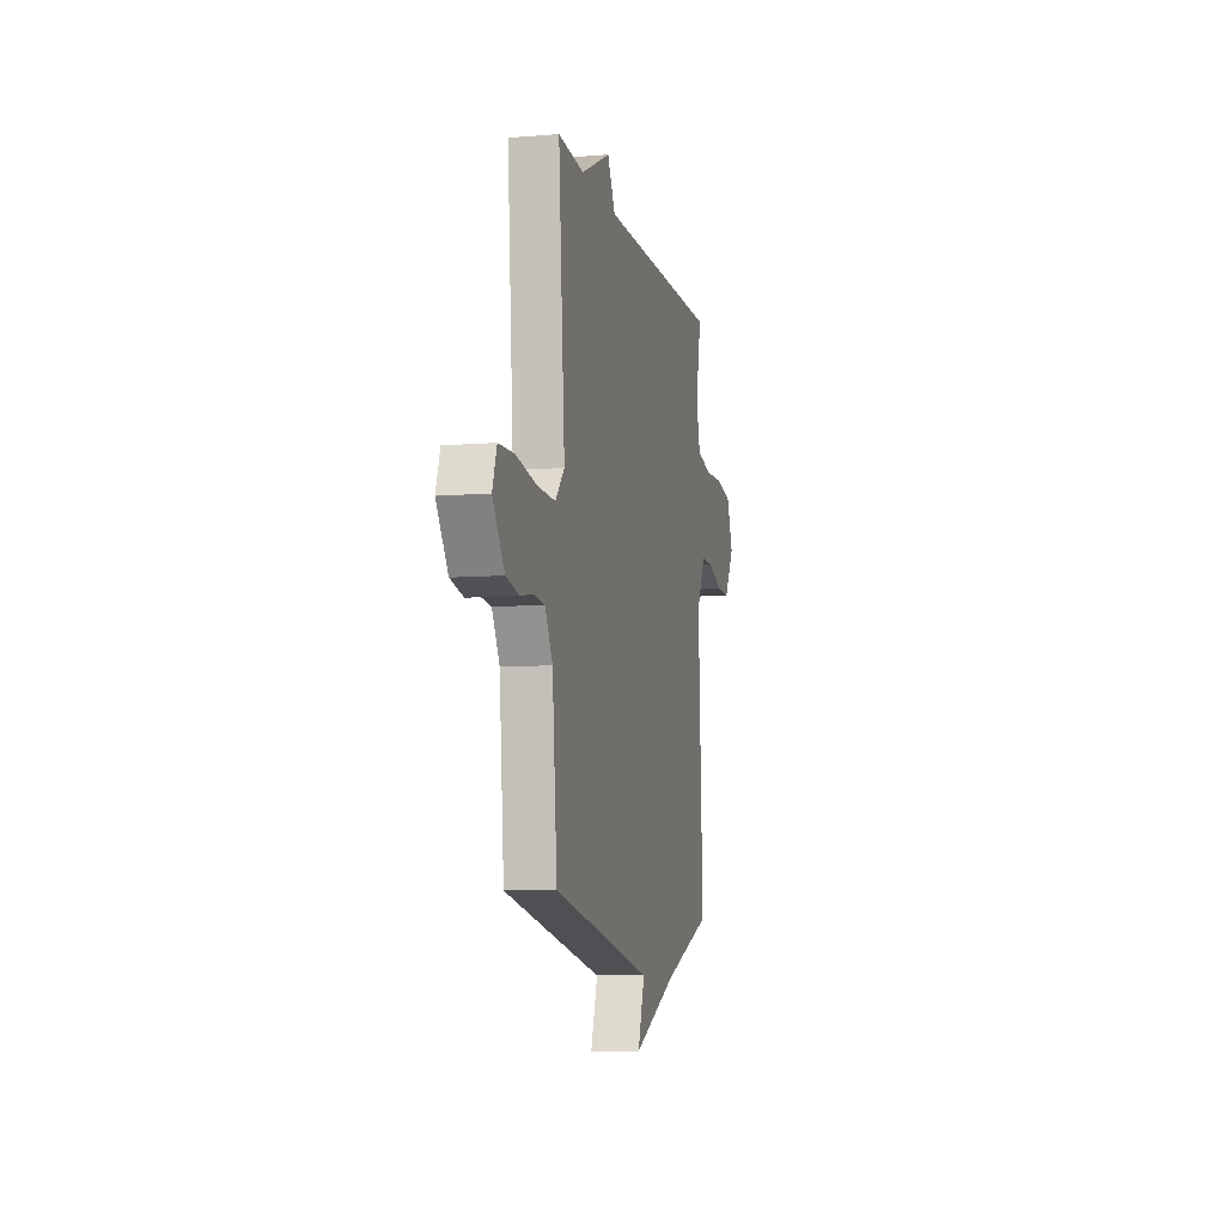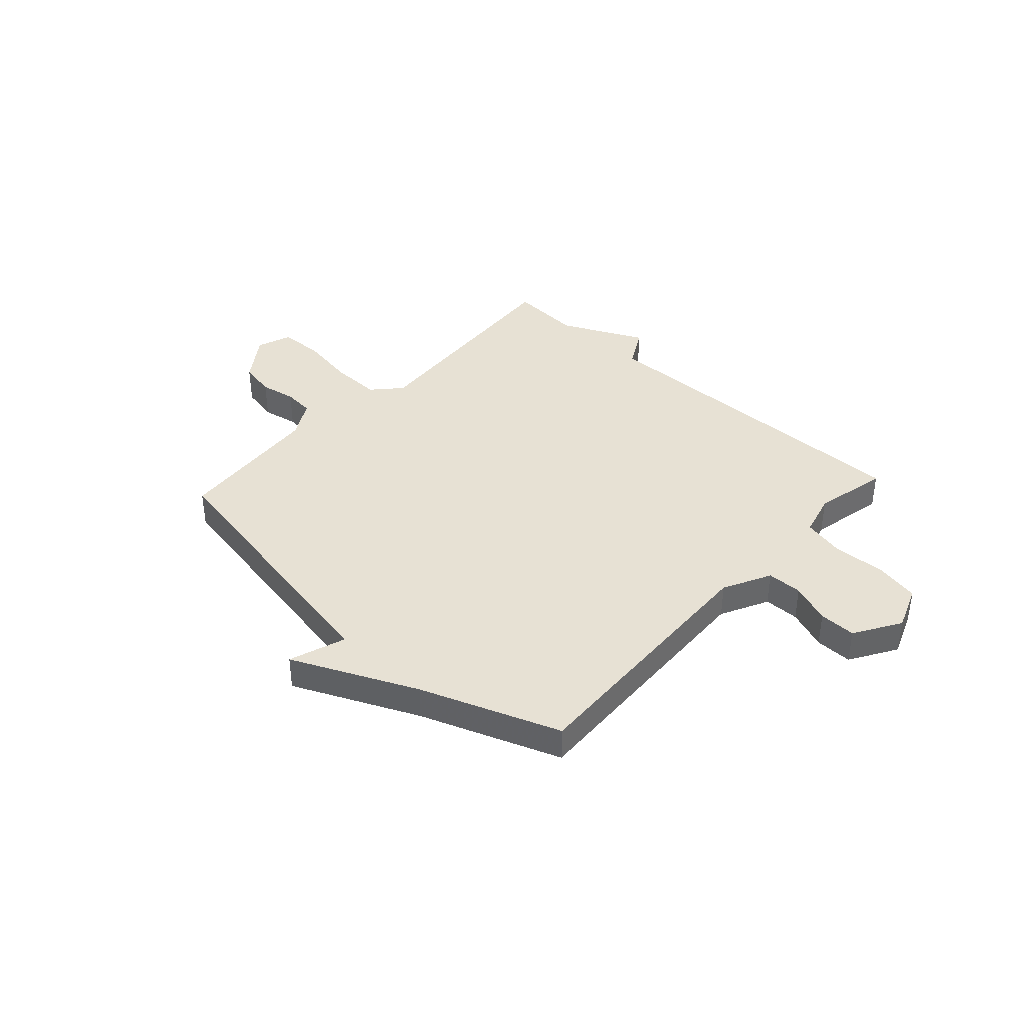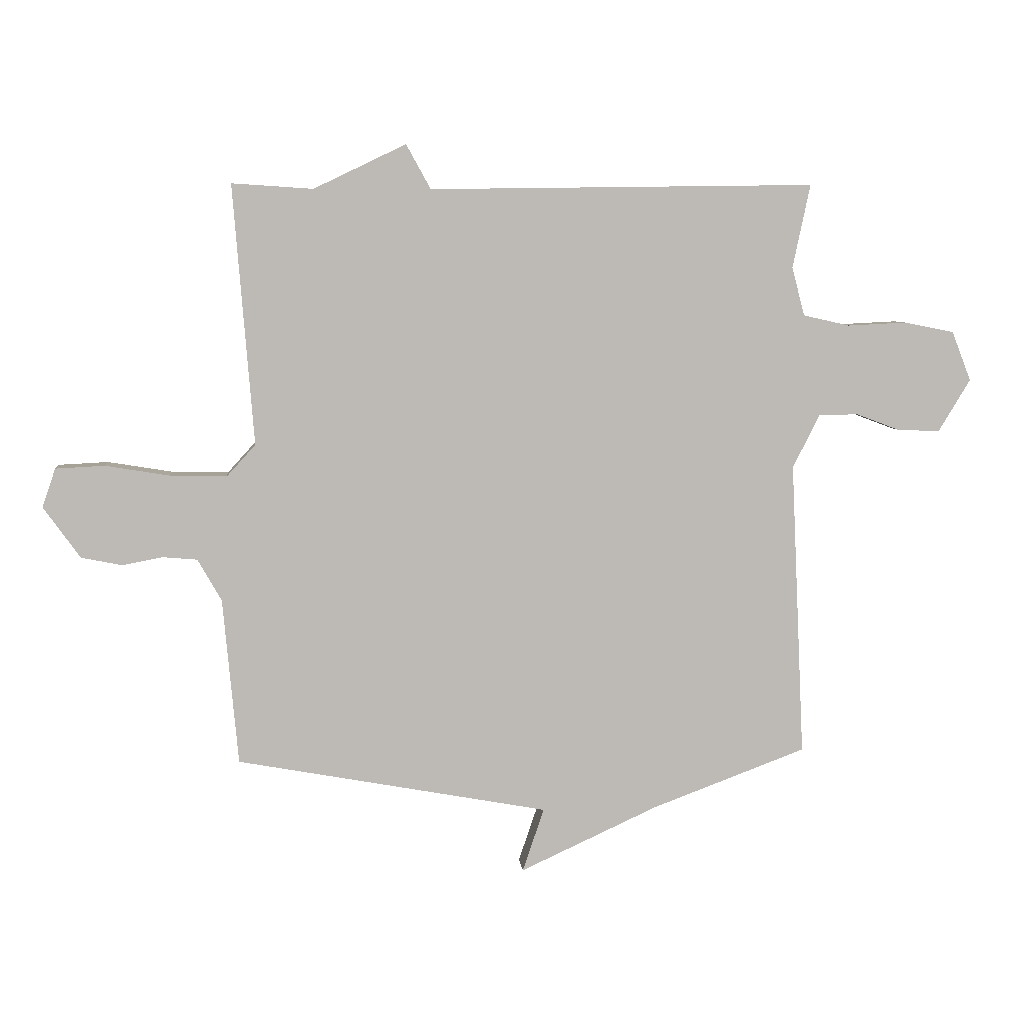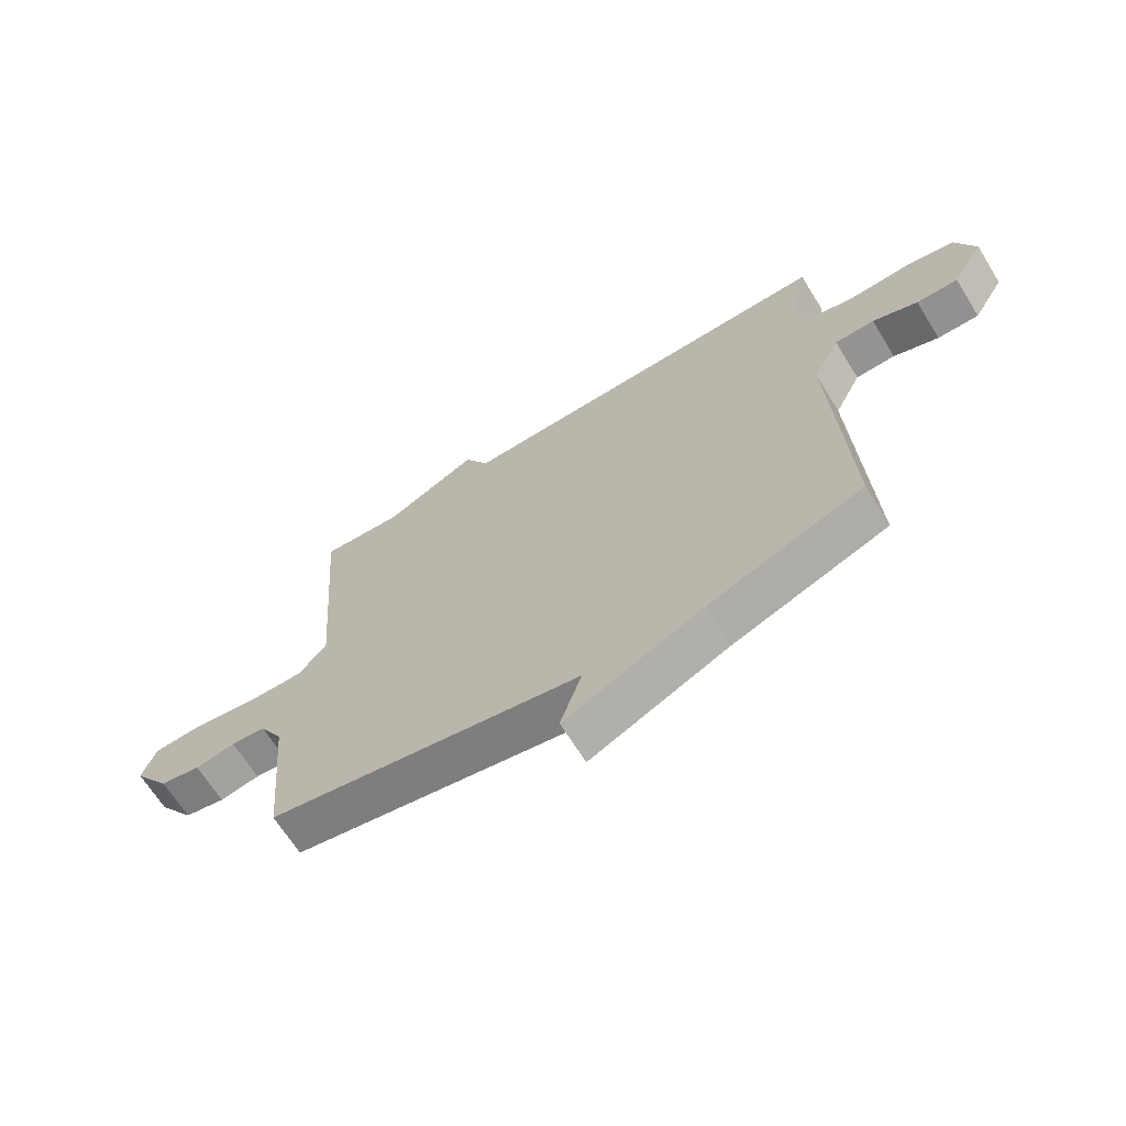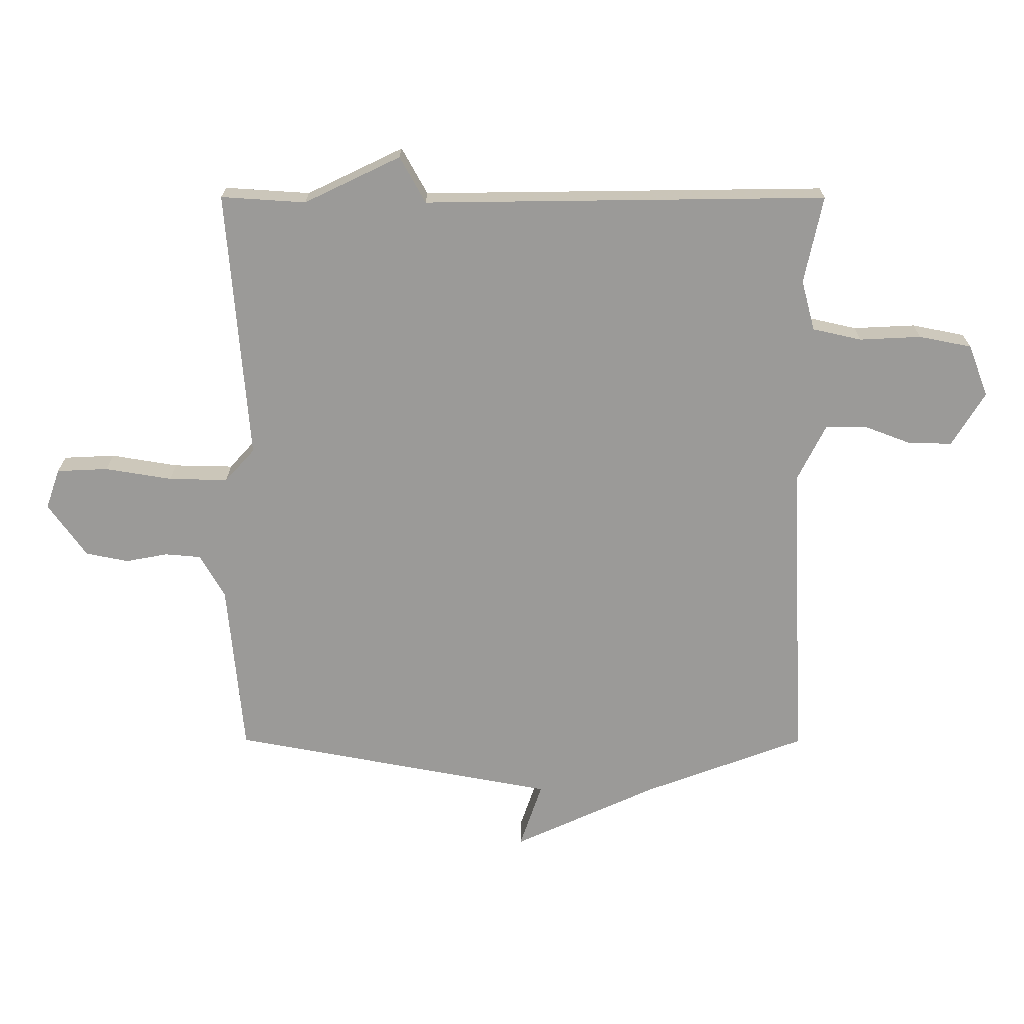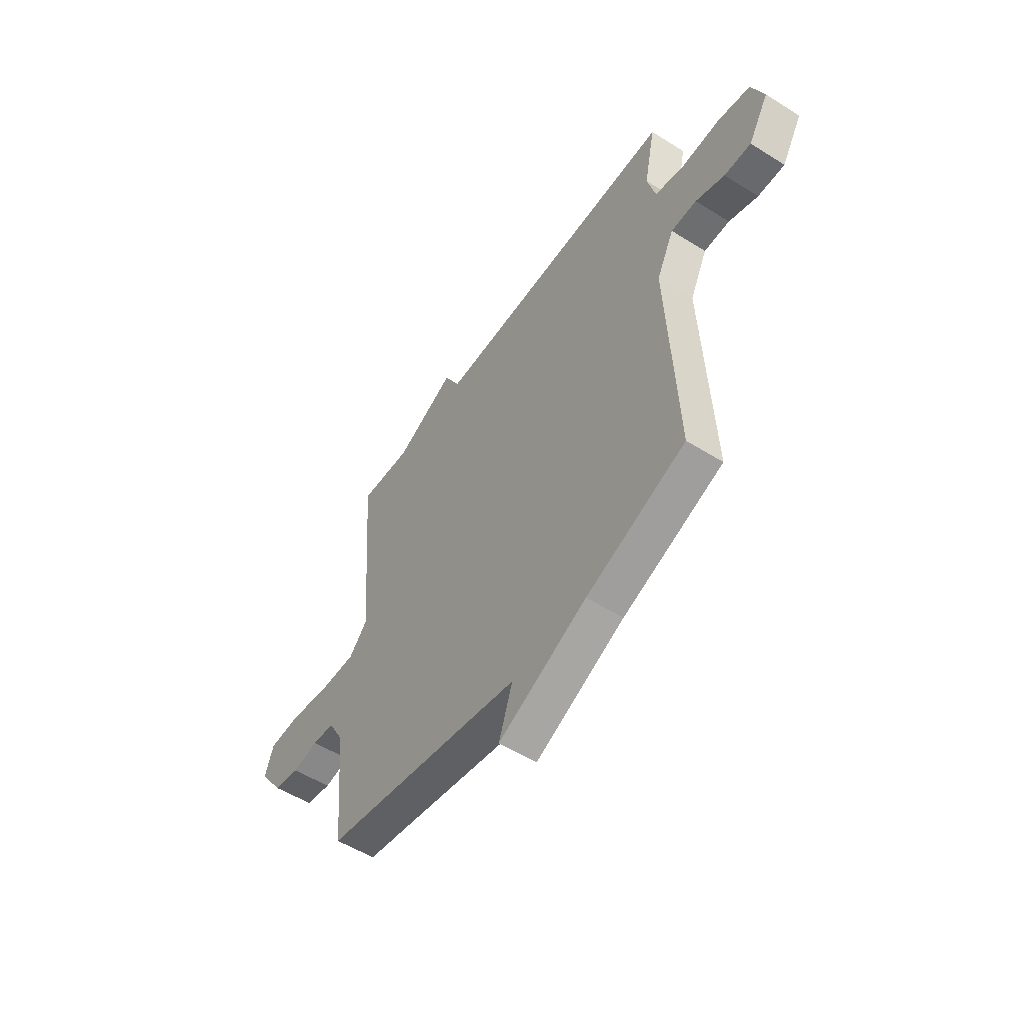
<metadata>
{"format":"obj","ext":"obj","renderer":"f3d","projection":"perspective","resolution":1024,"background":"white","views":[{"elev":-8.6,"azim":102.6,"up":"+Z"},{"elev":39.4,"azim":-137.4,"up":"+Y"},{"elev":6.6,"azim":174.4,"up":"+Z"},{"elev":-66.6,"azim":-148.2,"up":"+Z"},{"elev":20.7,"azim":-179.7,"up":"+Z"},{"elev":-53.5,"azim":-123.8,"up":"+Z"}]}
</metadata>
<code>
v -0.5 0.07 0.5
v 0.161 0.07 0.491
v 0.203 0.07 0.567
v 0.361 0.07 0.491
v 0.5 0.07 0.5
v 0.465 0.07 0.055
v 0.514 0.07 0.001
v 0.611 0.07 0.003
v 0.721 0.07 0.021
v 0.805 0.07 0.017
v 0.828 0.07 -0.049
v 0.765 0.07 -0.137
v 0.695 0.07 -0.151
v 0.626 0.07 -0.138
v 0.567 0.07 -0.143
v 0.526 0.07 -0.215
v 0.5 0.07 -0.5
v -0.035 0.07 -0.599
v 0.002 0.07 -0.708
v -0.235 0.07 -0.599
v -0.5 0.07 -0.5
v -0.476 0.07 0.007
v -0.522 0.07 0.099
v -0.59 0.07 0.1
v -0.667 0.07 0.071
v -0.738 0.07 0.07
v -0.792 0.07 0.159
v -0.759 0.07 0.244
v -0.673 0.07 0.261
v -0.572 0.07 0.256
v -0.492 0.07 0.274
v -0.47 0.07 0.357
v -0.5 0 0.5
v 0.161 0 0.491
v 0.203 0 0.567
v 0.361 0 0.491
v 0.5 0 0.5
v 0.465 0 0.055
v 0.514 0 0.001
v 0.611 0 0.003
v 0.721 0 0.021
v 0.805 0 0.017
v 0.828 0 -0.049
v 0.765 0 -0.137
v 0.695 0 -0.151
v 0.626 0 -0.138
v 0.567 0 -0.143
v 0.526 0 -0.215
v 0.5 0 -0.5
v -0.035 0 -0.599
v 0.002 0 -0.708
v -0.235 0 -0.599
v -0.5 0 -0.5
v -0.476 0 0.007
v -0.522 0 0.099
v -0.59 0 0.1
v -0.667 0 0.071
v -0.738 0 0.07
v -0.792 0 0.159
v -0.759 0 0.244
v -0.673 0 0.261
v -0.572 0 0.256
v -0.492 0 0.274
v -0.47 0 0.357
f 28 29 30
f 27 28 30
f 26 27 30
f 25 26 30
f 24 25 30
f 23 24 30 31
f 22 23 31 32
f 20 21 22
f 20 22 32
f 19 20 32
f 18 19 32
f 32 1 2
f 18 32 2
f 17 18 2
f 16 17 2
f 12 13 14
f 11 12 14
f 10 11 14
f 9 10 14
f 8 9 14
f 7 8 14 15
f 6 7 15 16
f 4 5 6
f 4 6 16
f 3 4 16
f 2 3 16
f 62 61 60
f 62 60 59
f 62 59 58
f 62 58 57
f 62 57 56
f 63 62 56 55
f 64 63 55 54
f 54 53 52
f 64 54 52
f 64 52 51
f 64 51 50
f 34 33 64
f 34 64 50
f 34 50 49
f 34 49 48
f 46 45 44
f 46 44 43
f 46 43 42
f 46 42 41
f 46 41 40
f 47 46 40 39
f 48 47 39 38
f 38 37 36
f 48 38 36
f 48 36 35
f 48 35 34
f 1 33 34 2
f 2 34 35 3
f 3 35 36 4
f 4 36 37 5
f 5 37 38 6
f 6 38 39 7
f 7 39 40 8
f 8 40 41 9
f 9 41 42 10
f 10 42 43 11
f 11 43 44 12
f 12 44 45 13
f 13 45 46 14
f 14 46 47 15
f 15 47 48 16
f 16 48 49 17
f 17 49 50 18
f 18 50 51 19
f 19 51 52 20
f 20 52 53 21
f 21 53 54 22
f 22 54 55 23
f 23 55 56 24
f 24 56 57 25
f 25 57 58 26
f 26 58 59 27
f 27 59 60 28
f 28 60 61 29
f 29 61 62 30
f 30 62 63 31
f 31 63 64 32
f 32 64 33 1

</code>
